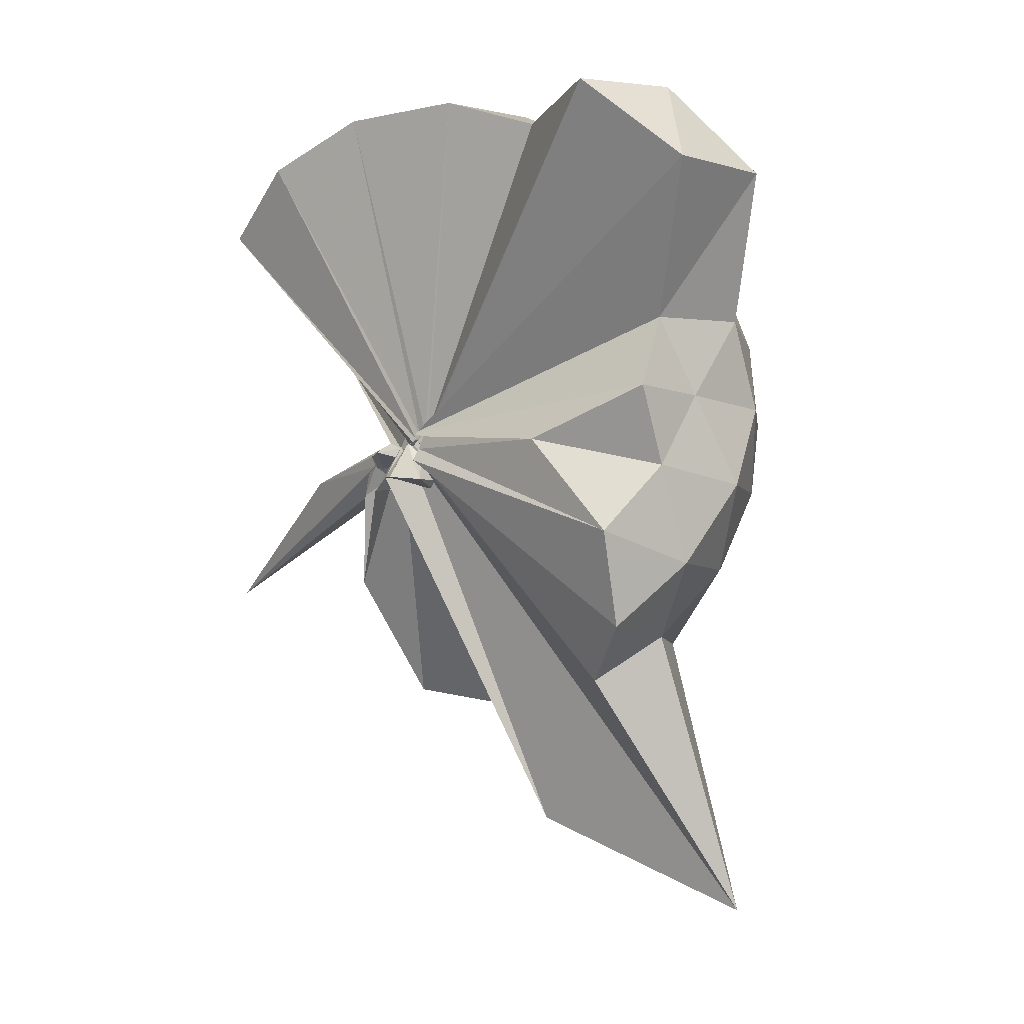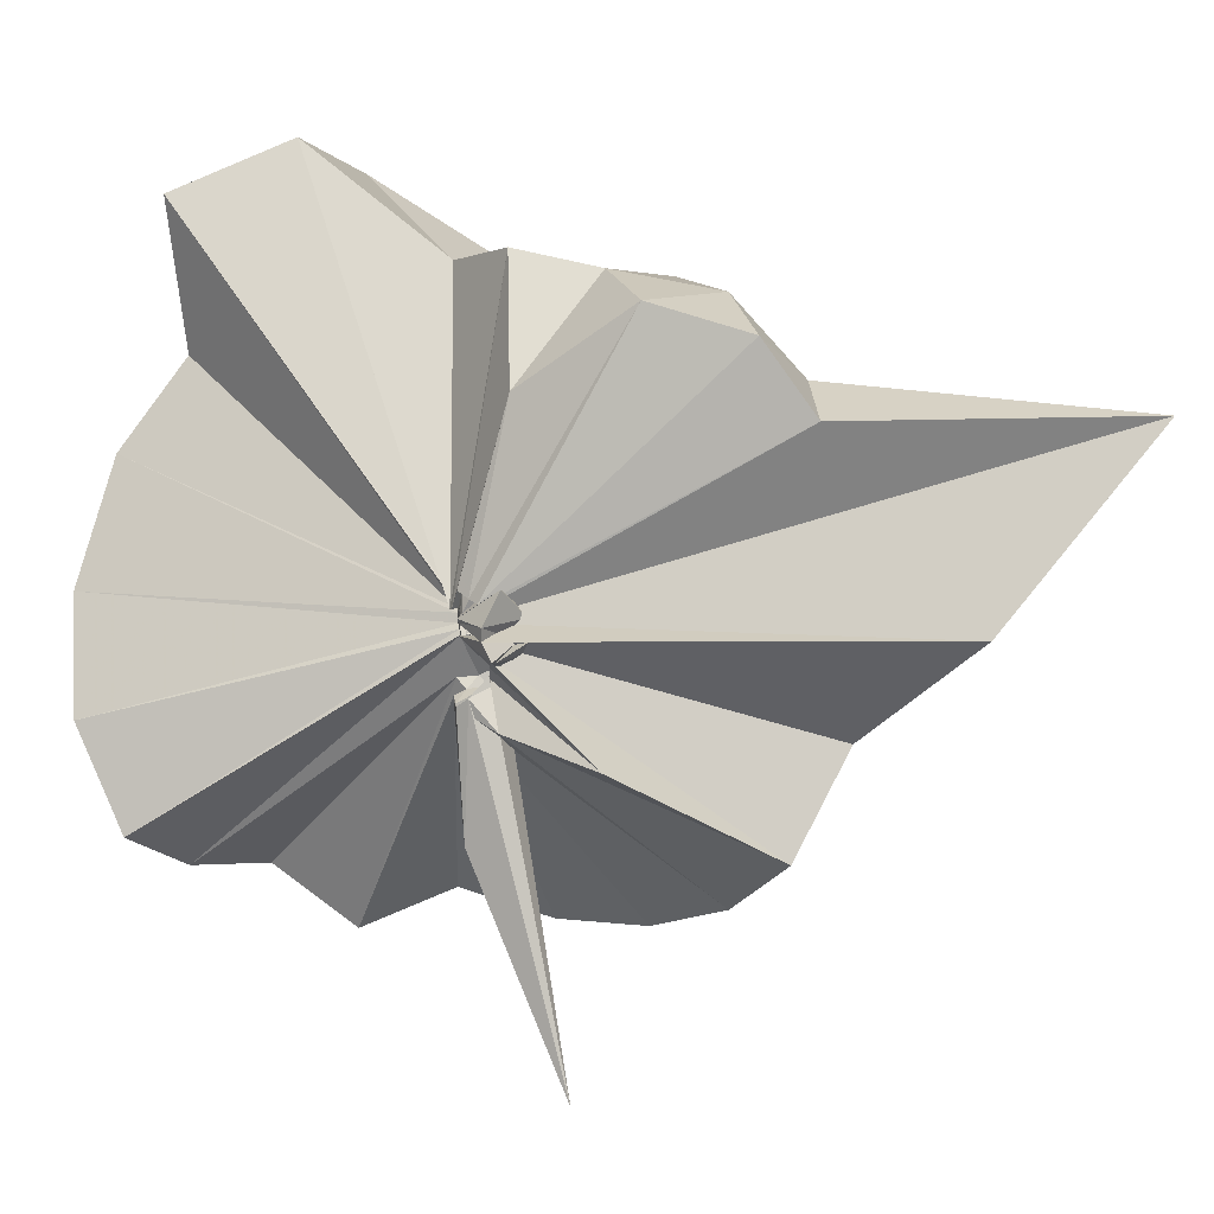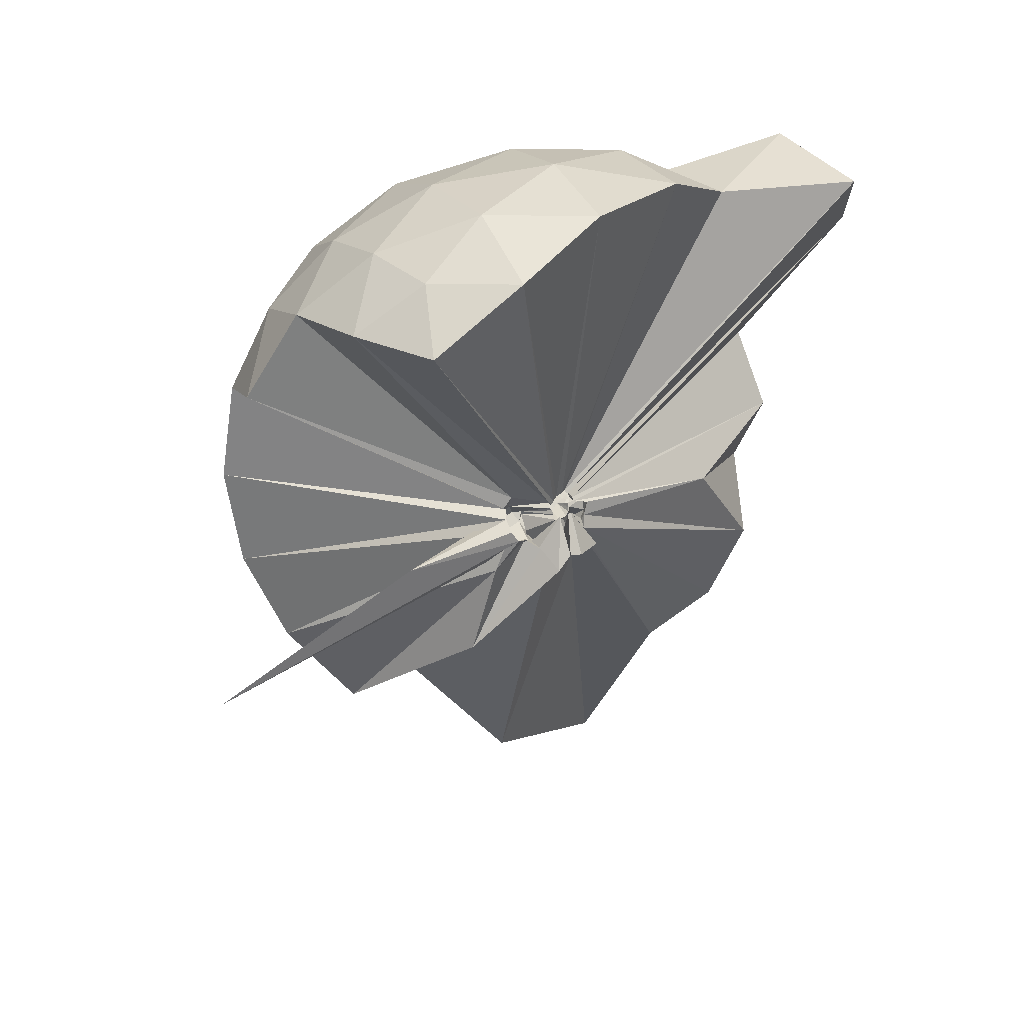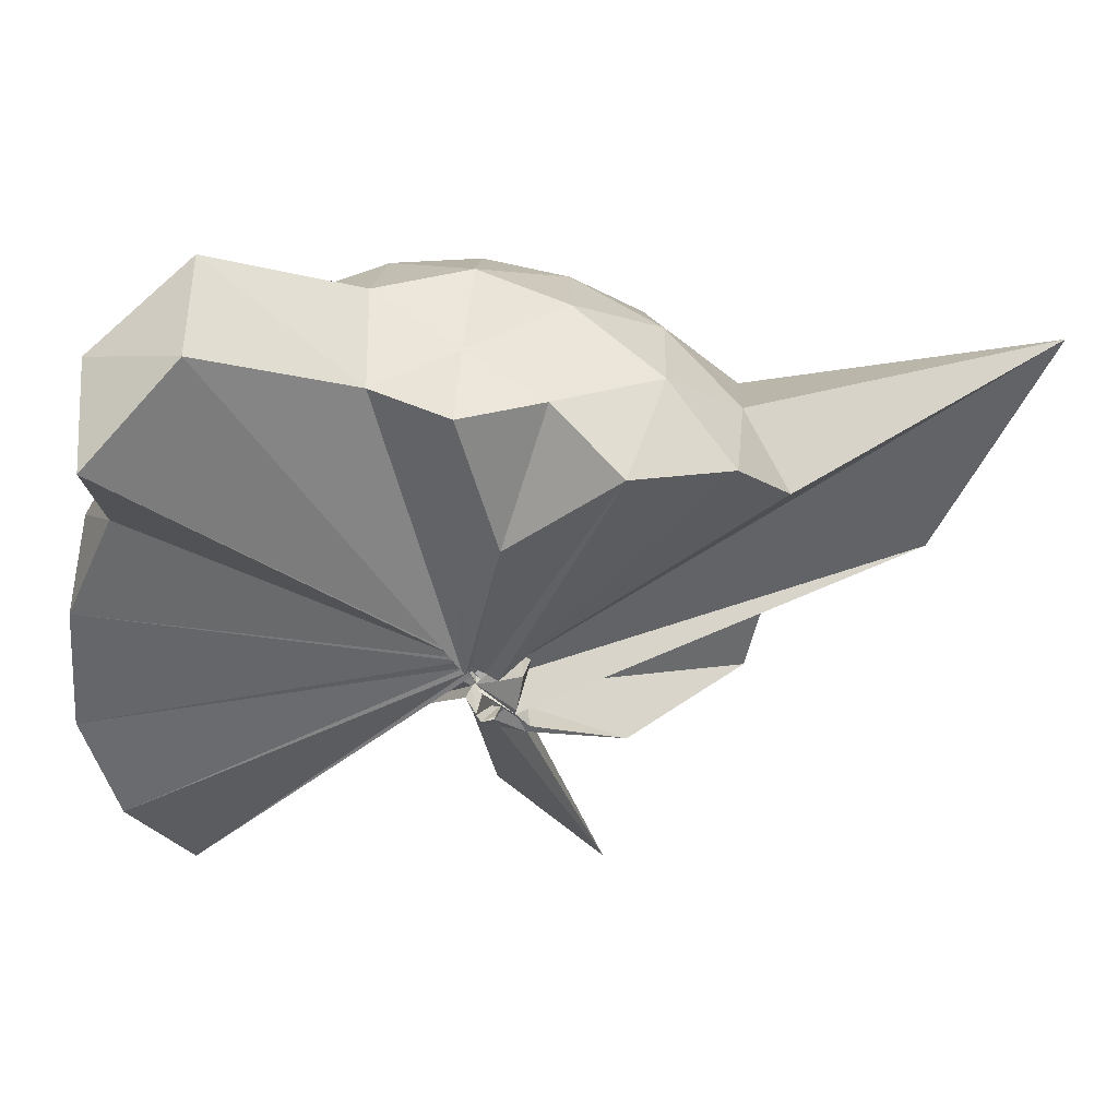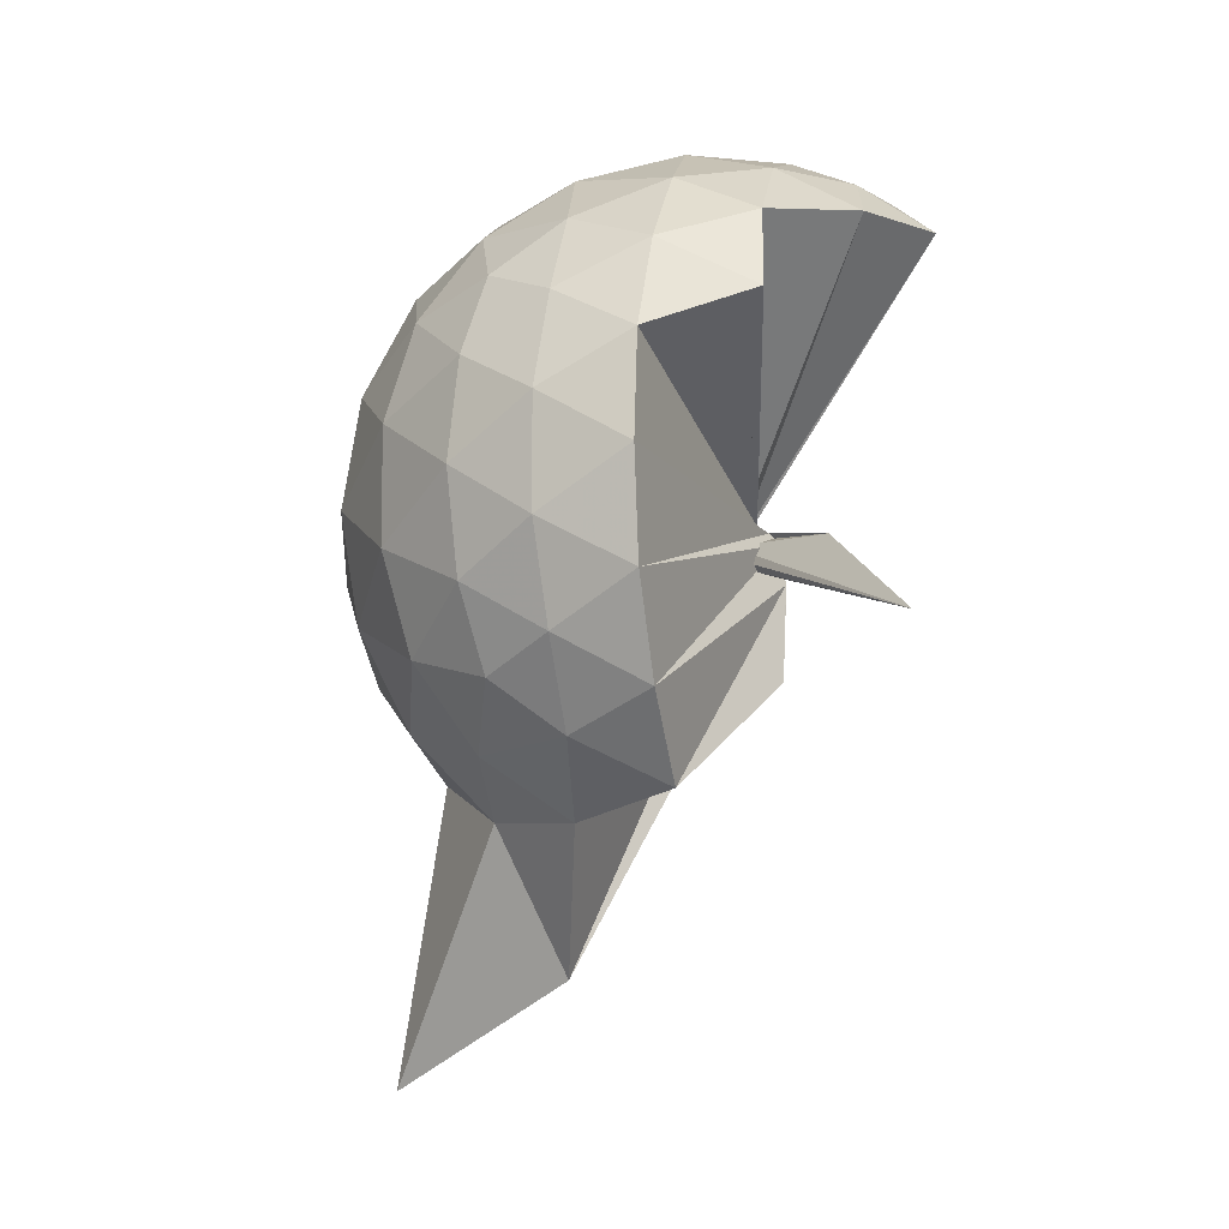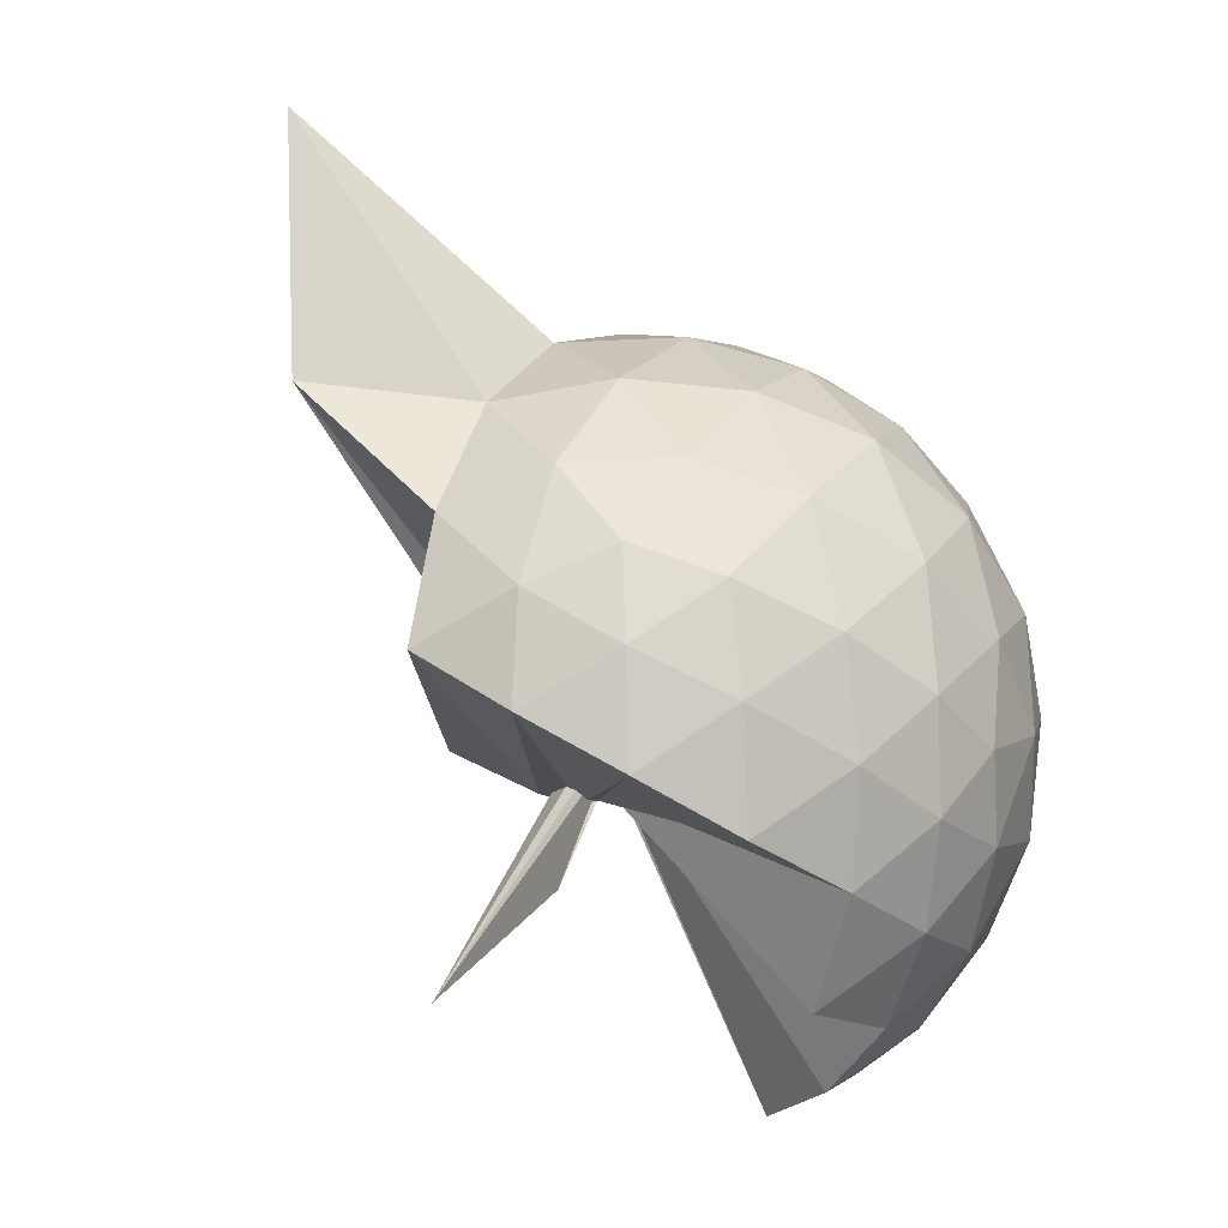
<metadata>
{"format":"obj","ext":"obj","renderer":"f3d","projection":"perspective","resolution":1024,"background":"white","views":[{"elev":-9.0,"azim":-29.0,"up":"+Y"},{"elev":13.4,"azim":-59.1,"up":"+Z"},{"elev":28.4,"azim":-113.5,"up":"+Y"},{"elev":65.8,"azim":-85.0,"up":"+Z"},{"elev":-10.5,"azim":167.5,"up":"+Y"},{"elev":-57.4,"azim":56.6,"up":"+Z"}]}
</metadata>
<code>
v -0.06815 -0.3006 0.9018
v -0.09106 -0.3242 0.6804
v 0.8925 -0.2628 1.37
v 0.8249 -0.03421 1.428
v 0.6861 0.2139 1.451
v 0.4922 0.4228 1.427
v 0.2942 0.5585 1.368
v 0.05124 0.5626 1.426
v -0.02047 -0.2854 0.8938
v -0.03253 -0.2959 0.8924
v -0.04277 -0.3059 0.8896
v -0.05112 -0.3131 0.8904
v -0.05991 -0.324 0.8892
v -0.06643 -0.3333 0.8865
v 0.04627 -0.4089 0.9178
v 0.0004708 -0.4433 0.9167
v -0.08807 -0.453 0.9726
v -0.08609 -0.3283 0.8872
v 0.2934 -1.083 1.368
v 0.4903 -0.949 1.426
v 0.6855 -0.7396 1.451
v 0.8246 -0.4915 1.427
v 0.9728 -0.1173 1.158
v 0.8775 0.1557 1.186
v 0.69 0.4144 1.186
v 0.457 0.5898 1.157
v 0.1816 0.6867 1.158
v -0.1066 0.6744 1.191
v -0.02568 -0.2887 0.8846
v -0.03816 -0.3005 0.8828
v -0.04999 -0.313 0.8816
v -0.001227 -0.3231 0.8806
v -0.007529 -0.3345 0.8782
v -0.07426 -0.3427 0.8755
v 0.06731 -0.4564 0.8905
v 0.003996 -0.4668 0.8875
v -0.1505 -0.44 0.8921
v -0.0851 -0.3304 0.8775
v 0.7877 -1.752 1.367
v 0.688 -0.9404 1.184
v 0.877 -0.6815 1.185
v 0.9724 -0.4086 1.157
v 0.9767 0.04491 0.8717
v 0.8364 0.3226 0.8714
v 0.6154 0.5423 0.8712
v 0.3297 0.6836 0.8739
v 0.03409 0.7318 0.8739
v -0.2767 0.6837 0.8709
v -0.03205 -0.2948 0.8613
v -0.04539 -0.3081 0.8585
v -0.0002602 -0.3205 0.8556
v -0.008428 -0.3325 0.8529
v -0.01311 -0.3425 0.8511
v -0.07879 -0.348 0.8507
v -0.01294 -0.4799 0.8331
v 0.004099 -0.4425 0.8297
v -0.1486 -0.4362 0.8578
v 0.4146 -1.472 0.8722
v 0.6127 -1.07 0.8708
v 0.8339 -0.8489 0.8711
v 0.976 -0.5712 0.8712
v 1.026 -0.2633 0.8716
v 0.876 0.1735 0.5865
v 0.7055 0.4092 0.5851
v 0.4679 0.5738 0.5584
v 0.1721 0.6703 0.5591
v -0.1224 0.6775 0.5861
v -0.4102 0.5822 0.5859
v -0.04006 -0.3031 0.8488
v -0.05334 -0.3172 0.8459
v -0.006089 -0.3283 0.8442
v -0.01239 -0.3387 0.8421
v -0.07838 -0.3463 0.8401
v 0.08676 -0.451 0.7976
v -0.1293 -0.4621 0.8053
v -0.1618 -0.4743 0.8146
v -0.08905 -0.3323 0.8479
v 0.4648 -1.099 0.5579
v 0.7048 -0.9355 0.5849
v 0.8762 -0.7 0.5851
v 0.9598 -0.4234 0.5573
v 0.9603 -0.1036 0.5575
v 0.7269 0.2434 0.3736
v 0.5378 0.3873 0.3164
v 0.2736 0.5069 0.2924
v 0.003125 0.5615 0.3156
v -0.2381 0.5541 0.3742
v -0.4316 0.4198 0.3193
v -0.04694 -0.3118 0.8382
v -0.05874 -0.3232 0.8364
v -0.06779 -0.3331 0.8363
v 0.03447 -0.3699 0.7761
v -0.002077 -0.4079 0.775
v 0.02137 -0.4311 0.7796
v -0.09705 -0.4252 0.7837
v -0.08122 -0.7257 0.5664
v 0.2708 -1.036 0.2964
v 0.5353 -0.9155 0.3161
v 0.725 -0.7707 0.3726
v 0.8049 -0.5461 0.3158
v 0.8389 -0.2641 0.2924
v 0.8057 0.01884 0.3165
v 0.7461 -0.2623 1.566
v 0.6293 -0.01818 1.633
v 0.5652 0.372 1.846
v 0.3119 0.6153 1.768
v -0.02507 0.5616 1.834
v -0.02877 -0.2946 0.8991
v -0.04048 -0.3053 0.8962
v -0.04914 -0.3126 0.8968
v -0.0572 -0.3235 0.8949
v -0.00337 -0.3922 0.9221
v -0.05847 -0.3956 0.9219
v -0.08942 -0.3881 0.929
v 0.2505 -0.9439 1.561
v 0.4485 -0.7554 1.628
v 0.629 -0.5103 1.63
v 0.4702 -0.2616 1.653
v 0.336 -0.04649 1.672
v 0.2293 0.341 1.964
v -0.02473 -0.2946 0.904
v -0.03713 -0.301 0.9019
v -0.03851 -0.3121 0.9454
v -0.04742 -0.3493 0.947
v -0.07317 -0.3522 0.9352
v 0.1656 -0.6805 1.634
v 0.3343 -0.4832 1.679
v 0.2433 -0.2662 1.725
v -0.06044 -0.2909 0.9013
v -0.03353 -0.3005 0.9017
v -0.0649 -0.3147 0.9498
v 0.0555 -0.3888 1.412
v 0.6078 0.1584 0.1808
v 0.3665 0.29 0.1173
v 0.09087 0.3787 0.1133
v -0.1922 0.4157 0.181
v -0.03934 -0.306 0.8338
v -0.05281 -0.3177 0.831
v 0.03118 -0.357 0.7735
v 0.01738 -0.383 0.7613
v -0.06547 -0.4028 0.7537
v -0.06043 -0.4014 0.7458
v -0.1092 -0.4577 0.6304
v 0.3649 -0.8187 0.1175
v 0.6077 -0.6855 0.18
v 0.6607 -0.4177 0.1177
v 0.6615 -0.1105 0.1177
v 0.43 0.02754 0.009092
v 0.1305 0.1335 -0.03271
v -0.01508 -0.2764 0.7215
v 0.01424 -0.3219 0.7266
v 0.04066 -0.3598 0.7477
v -0.1525 -0.6795 -0.2446
v -0.1103 -0.3741 0.7048
v -0.1111 -0.339 0.68
v 0.4279 -0.5565 0.008022
v 0.4475 -0.2642 -0.03108
v -0.04915 -0.292 0.6878
v -0.01714 -0.3063 0.6968
v 0.02168 -0.3472 0.7037
v -0.1395 -0.3782 0.3471
v -0.07804 -0.3114 0.6783
f 3 23 4
f 4 23 24
f 4 24 5
f 5 24 25
f 5 25 6
f 6 25 26
f 6 26 7
f 7 26 27
f 7 27 8
f 8 27 28
f 8 28 9
f 9 28 29
f 9 29 10
f 10 29 30
f 10 30 11
f 11 30 31
f 11 31 12
f 12 31 32
f 12 32 13
f 13 32 33
f 13 33 14
f 14 33 34
f 14 34 15
f 15 34 35
f 15 35 16
f 16 35 36
f 16 36 17
f 17 36 37
f 17 37 18
f 18 37 38
f 18 38 19
f 19 38 39
f 19 39 20
f 20 39 40
f 20 40 21
f 21 40 41
f 21 41 22
f 22 41 42
f 22 42 3
f 3 42 23
f 23 43 24
f 24 43 44
f 24 44 25
f 25 44 45
f 25 45 26
f 26 45 46
f 26 46 27
f 27 46 47
f 27 47 28
f 28 47 48
f 28 48 29
f 29 48 49
f 29 49 30
f 30 49 50
f 30 50 31
f 31 50 51
f 31 51 32
f 32 51 52
f 32 52 33
f 33 52 53
f 33 53 34
f 34 53 54
f 34 54 35
f 35 54 55
f 35 55 36
f 36 55 56
f 36 56 37
f 37 56 57
f 37 57 38
f 38 57 58
f 38 58 39
f 39 58 59
f 39 59 40
f 40 59 60
f 40 60 41
f 41 60 61
f 41 61 42
f 42 61 62
f 42 62 23
f 23 62 43
f 43 63 44
f 44 63 64
f 44 64 45
f 45 64 65
f 45 65 46
f 46 65 66
f 46 66 47
f 47 66 67
f 47 67 48
f 48 67 68
f 48 68 49
f 49 68 69
f 49 69 50
f 50 69 70
f 50 70 51
f 51 70 71
f 51 71 52
f 52 71 72
f 52 72 53
f 53 72 73
f 53 73 54
f 54 73 74
f 54 74 55
f 55 74 75
f 55 75 56
f 56 75 76
f 56 76 57
f 57 76 77
f 57 77 58
f 58 77 78
f 58 78 59
f 59 78 79
f 59 79 60
f 60 79 80
f 60 80 61
f 61 80 81
f 61 81 62
f 62 81 82
f 62 82 43
f 43 82 63
f 63 83 64
f 64 83 84
f 64 84 65
f 65 84 85
f 65 85 66
f 66 85 86
f 66 86 67
f 67 86 87
f 67 87 68
f 68 87 88
f 68 88 69
f 69 88 89
f 69 89 70
f 70 89 90
f 70 90 71
f 71 90 91
f 71 91 72
f 72 91 92
f 72 92 73
f 73 92 93
f 73 93 74
f 74 93 94
f 74 94 75
f 75 94 95
f 75 95 76
f 76 95 96
f 76 96 77
f 77 96 97
f 77 97 78
f 78 97 98
f 78 98 79
f 79 98 99
f 79 99 80
f 80 99 100
f 80 100 81
f 81 100 101
f 81 101 82
f 82 101 102
f 82 102 63
f 63 102 83
f 103 104 118
f 104 119 118
f 104 105 119
f 105 120 119
f 105 106 120
f 106 107 120
f 107 121 120
f 107 108 121
f 108 122 121
f 108 109 122
f 109 110 122
f 110 123 122
f 110 111 123
f 111 124 123
f 111 112 124
f 112 113 124
f 113 125 124
f 113 114 125
f 114 126 125
f 114 115 126
f 115 116 126
f 116 127 126
f 116 117 127
f 117 118 127
f 117 103 118
f 118 119 128
f 119 129 128
f 119 120 129
f 120 121 129
f 121 130 129
f 121 122 130
f 122 123 130
f 123 131 130
f 123 124 131
f 124 125 131
f 125 132 131
f 125 126 132
f 126 127 132
f 127 128 132
f 127 118 128
f 133 148 134
f 134 148 149
f 134 149 135
f 135 149 150
f 135 150 136
f 136 150 137
f 137 150 151
f 137 151 138
f 138 151 152
f 138 152 139
f 139 152 140
f 140 152 153
f 140 153 141
f 141 153 154
f 141 154 142
f 142 154 143
f 143 154 155
f 143 155 144
f 144 155 156
f 144 156 145
f 145 156 146
f 146 156 157
f 146 157 147
f 147 157 148
f 147 148 133
f 148 158 149
f 149 158 159
f 149 159 150
f 150 159 151
f 151 159 160
f 151 160 152
f 152 160 153
f 153 160 161
f 153 161 154
f 154 161 155
f 155 161 162
f 155 162 156
f 156 162 157
f 157 162 158
f 157 158 148
f 3 4 103
f 103 4 104
f 4 5 104
f 104 5 105
f 5 6 105
f 105 6 106
f 6 7 106
f 7 8 106
f 106 8 107
f 8 9 107
f 107 9 108
f 9 10 108
f 108 10 109
f 10 11 109
f 11 12 109
f 109 12 110
f 12 13 110
f 110 13 111
f 13 14 111
f 111 14 112
f 14 15 112
f 15 16 112
f 112 16 113
f 16 17 113
f 113 17 114
f 17 18 114
f 114 18 115
f 18 19 115
f 19 20 115
f 115 20 116
f 20 21 116
f 116 21 117
f 21 22 117
f 117 22 103
f 22 3 103
f 83 133 84
f 84 133 134
f 84 134 85
f 85 134 135
f 85 135 86
f 86 135 136
f 86 136 87
f 87 136 88
f 88 136 137
f 88 137 89
f 89 137 138
f 89 138 90
f 90 138 139
f 90 139 91
f 91 139 92
f 92 139 140
f 92 140 93
f 93 140 141
f 93 141 94
f 94 141 142
f 94 142 95
f 95 142 96
f 96 142 143
f 96 143 97
f 97 143 144
f 97 144 98
f 98 144 145
f 98 145 99
f 99 145 100
f 100 145 146
f 100 146 101
f 101 146 147
f 101 147 102
f 102 147 133
f 102 133 83
f 128 129 1
f 129 130 1
f 130 131 1
f 131 132 1
f 132 128 1
f 159 158 2
f 160 159 2
f 161 160 2
f 162 161 2
f 158 162 2

</code>
